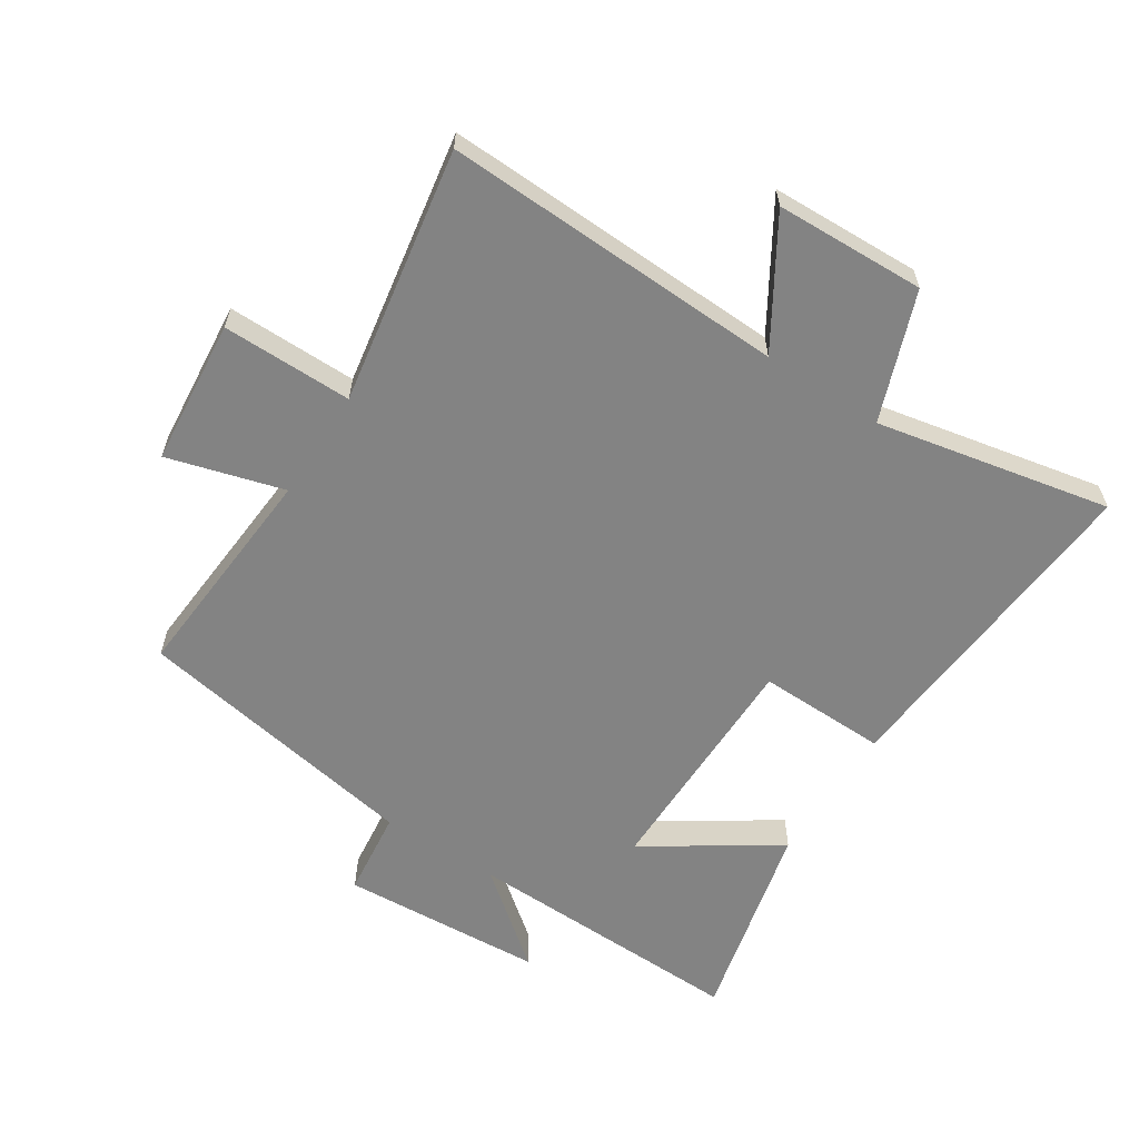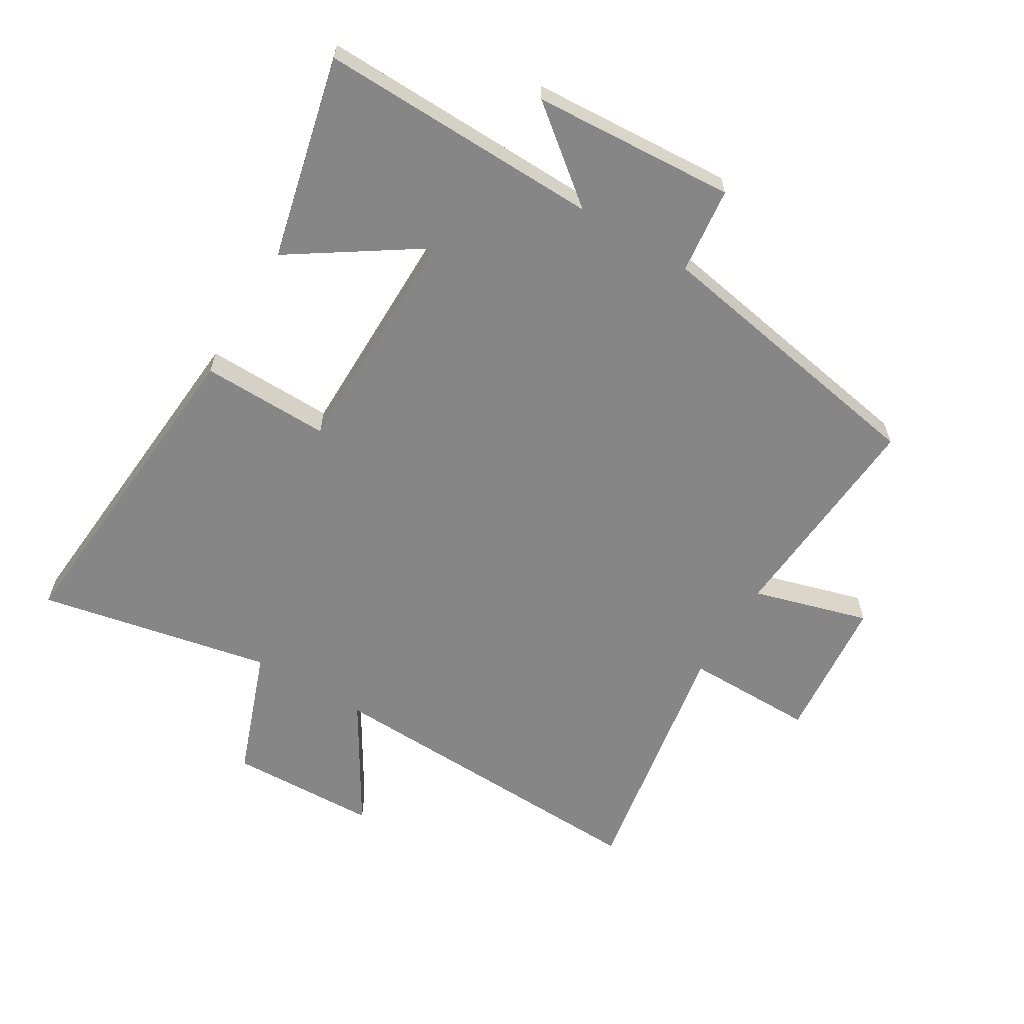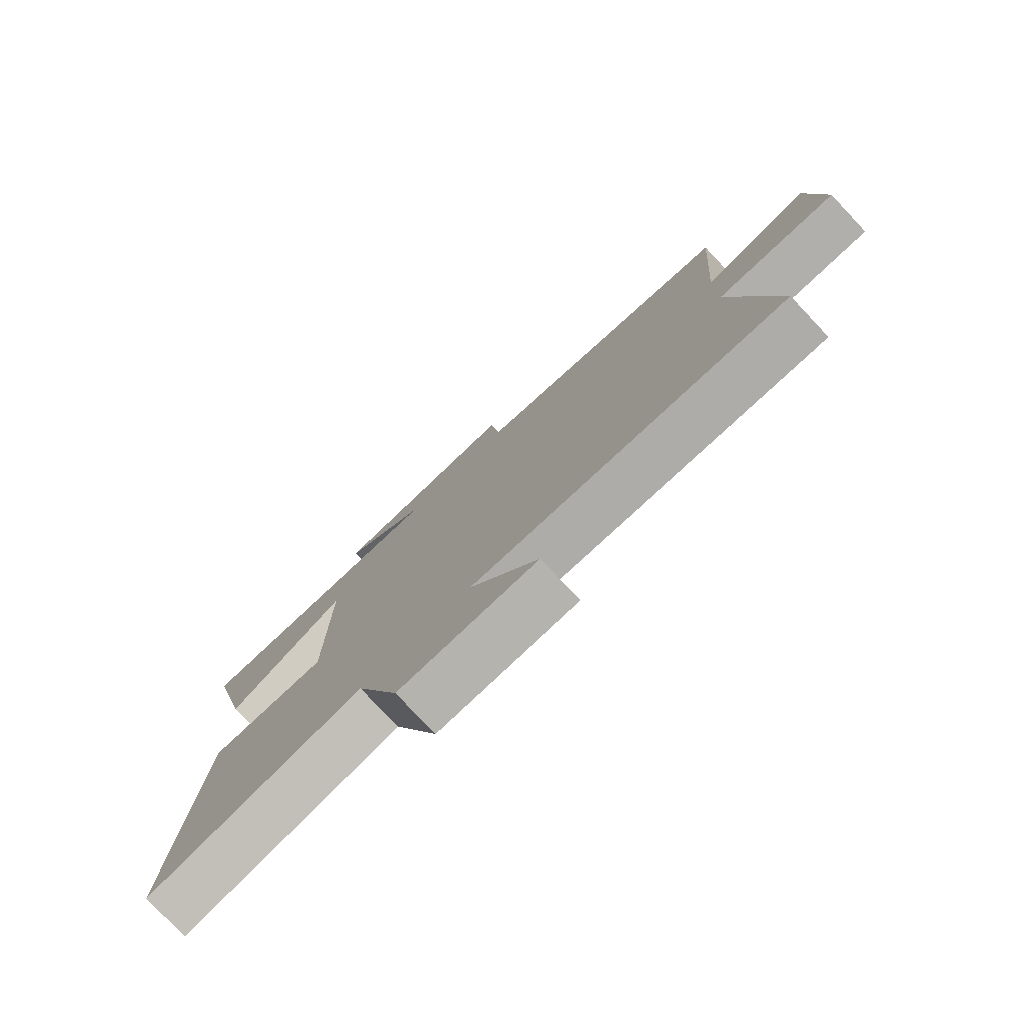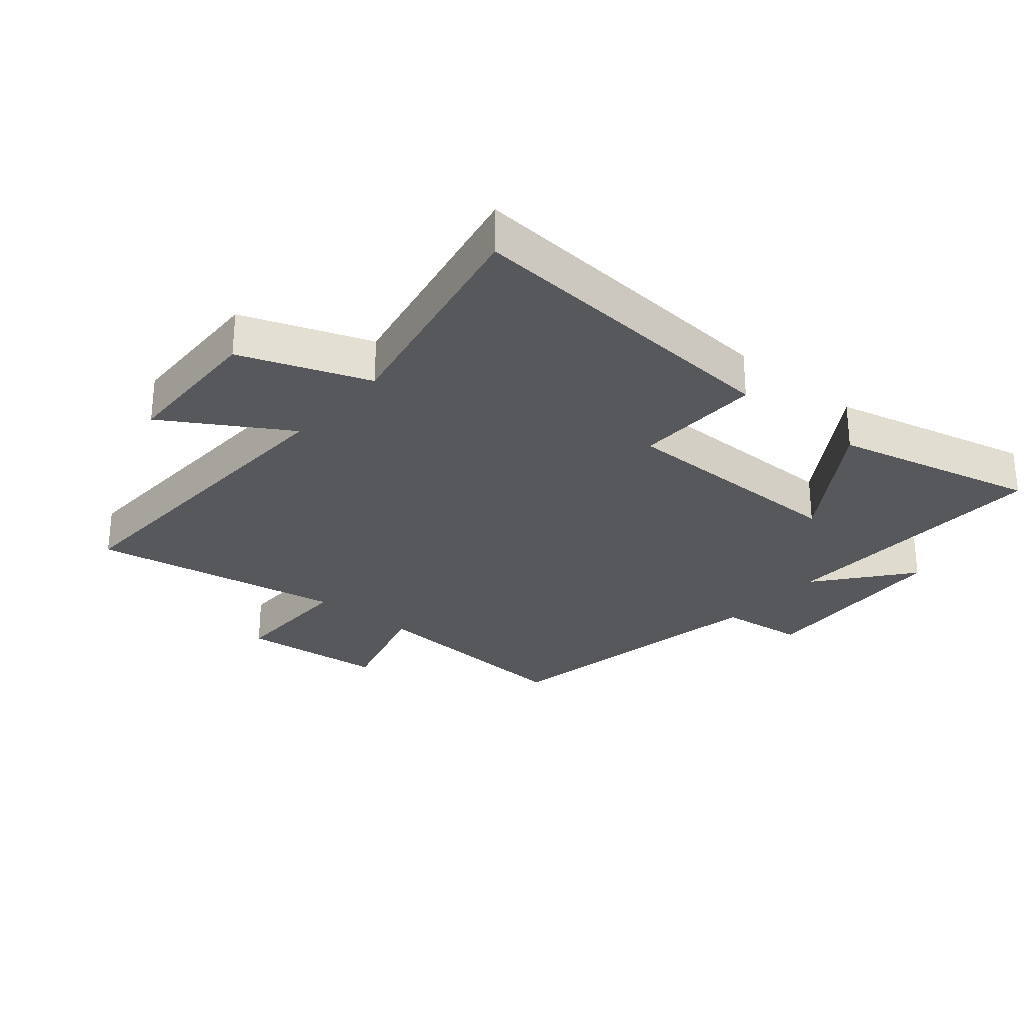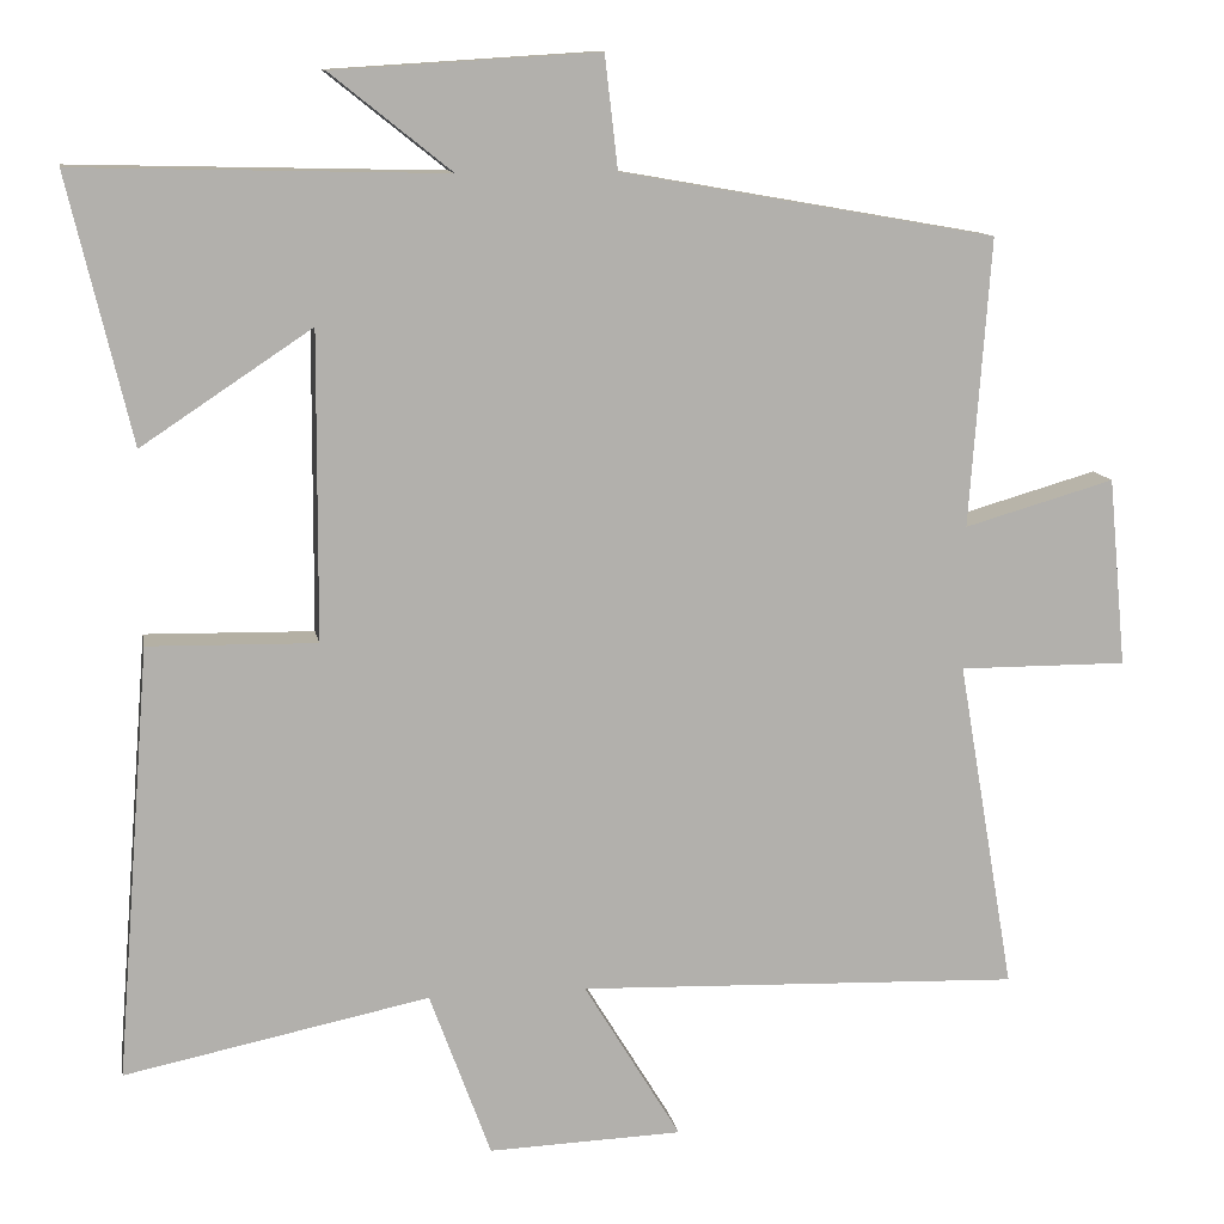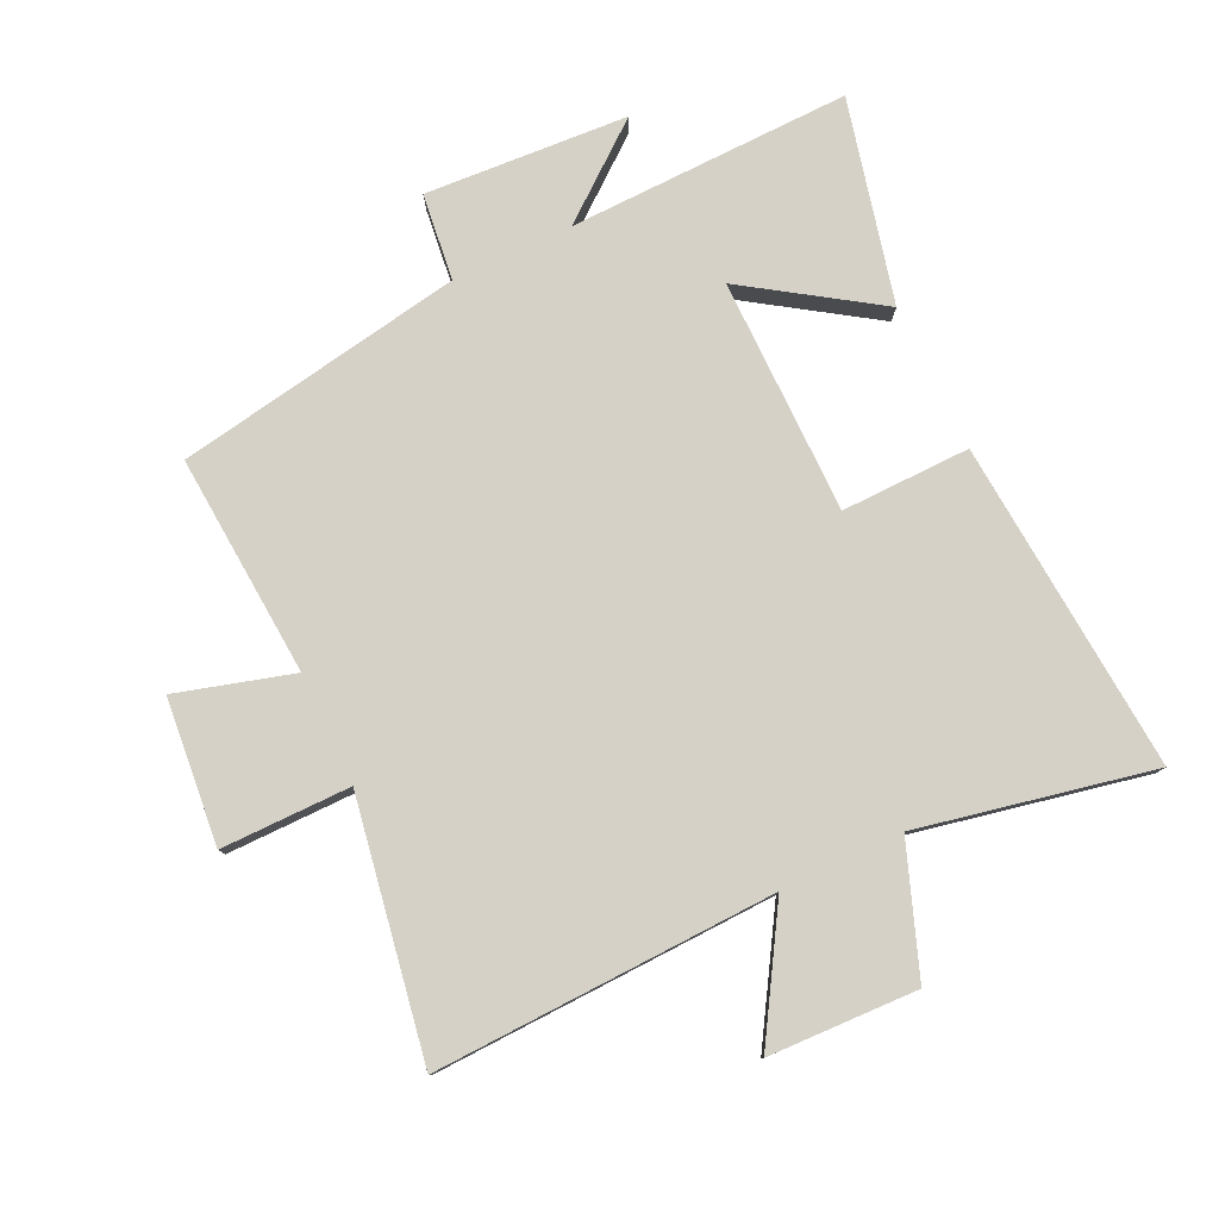
<metadata>
{"format":"obj","ext":"obj","renderer":"f3d","projection":"perspective","resolution":1024,"background":"white","views":[{"elev":-61.0,"azim":147.1,"up":"+Y"},{"elev":-62.1,"azim":-31.0,"up":"+Y"},{"elev":-78.4,"azim":43.3,"up":"+Z"},{"elev":-28.2,"azim":-130.2,"up":"+Y"},{"elev":11.5,"azim":-10.1,"up":"+Z"},{"elev":79.2,"azim":154.7,"up":"+Y"}]}
</metadata>
<code>
v 0.57 0.07 -0.52
v 0.025 0.07 -0.5
v 0.144 0.07 -0.696
v -0.094 0.07 -0.704
v -0.169 0.07 -0.5
v -0.542 0.07 -0.576
v -0.5 0.07 -0.047
v -0.294 0.07 -0.051
v -0.292 0.07 0.325
v -0.5 0.07 0.187
v -0.577 0.07 0.511
v -0.126 0.07 0.5
v -0.274 0.07 0.618
v 0.05 0.07 0.638
v 0.066 0.07 0.5
v 0.526 0.07 0.419
v 0.5 0.07 0.065
v 0.685 0.07 0.118
v 0.707 0.07 -0.114
v 0.5 0.07 -0.113
v 0.57 0 -0.52
v 0.025 0 -0.5
v 0.144 0 -0.696
v -0.094 0 -0.704
v -0.169 0 -0.5
v -0.542 0 -0.576
v -0.5 0 -0.047
v -0.294 0 -0.051
v -0.292 0 0.325
v -0.5 0 0.187
v -0.577 0 0.511
v -0.126 0 0.5
v -0.274 0 0.618
v 0.05 0 0.638
v 0.066 0 0.5
v 0.526 0 0.419
v 0.5 0 0.065
v 0.685 0 0.118
v 0.707 0 -0.114
v 0.5 0 -0.113
f 17 18 19 20
f 15 16 17
f 15 17 20
f 12 13 14 15
f 20 1 2
f 15 20 2
f 12 15 2
f 9 10 11 12
f 8 9 12 2
f 5 6 7 8
f 4 5 8
f 3 4 8
f 2 3 8
f 40 39 38 37
f 37 36 35
f 40 37 35
f 35 34 33 32
f 22 21 40
f 22 40 35
f 22 35 32
f 32 31 30 29
f 22 32 29 28
f 28 27 26 25
f 28 25 24
f 28 24 23
f 28 23 22
f 1 21 22 2
f 2 22 23 3
f 3 23 24 4
f 4 24 25 5
f 5 25 26 6
f 6 26 27 7
f 7 27 28 8
f 8 28 29 9
f 9 29 30 10
f 10 30 31 11
f 11 31 32 12
f 12 32 33 13
f 13 33 34 14
f 14 34 35 15
f 15 35 36 16
f 16 36 37 17
f 17 37 38 18
f 18 38 39 19
f 19 39 40 20
f 20 40 21 1

</code>
